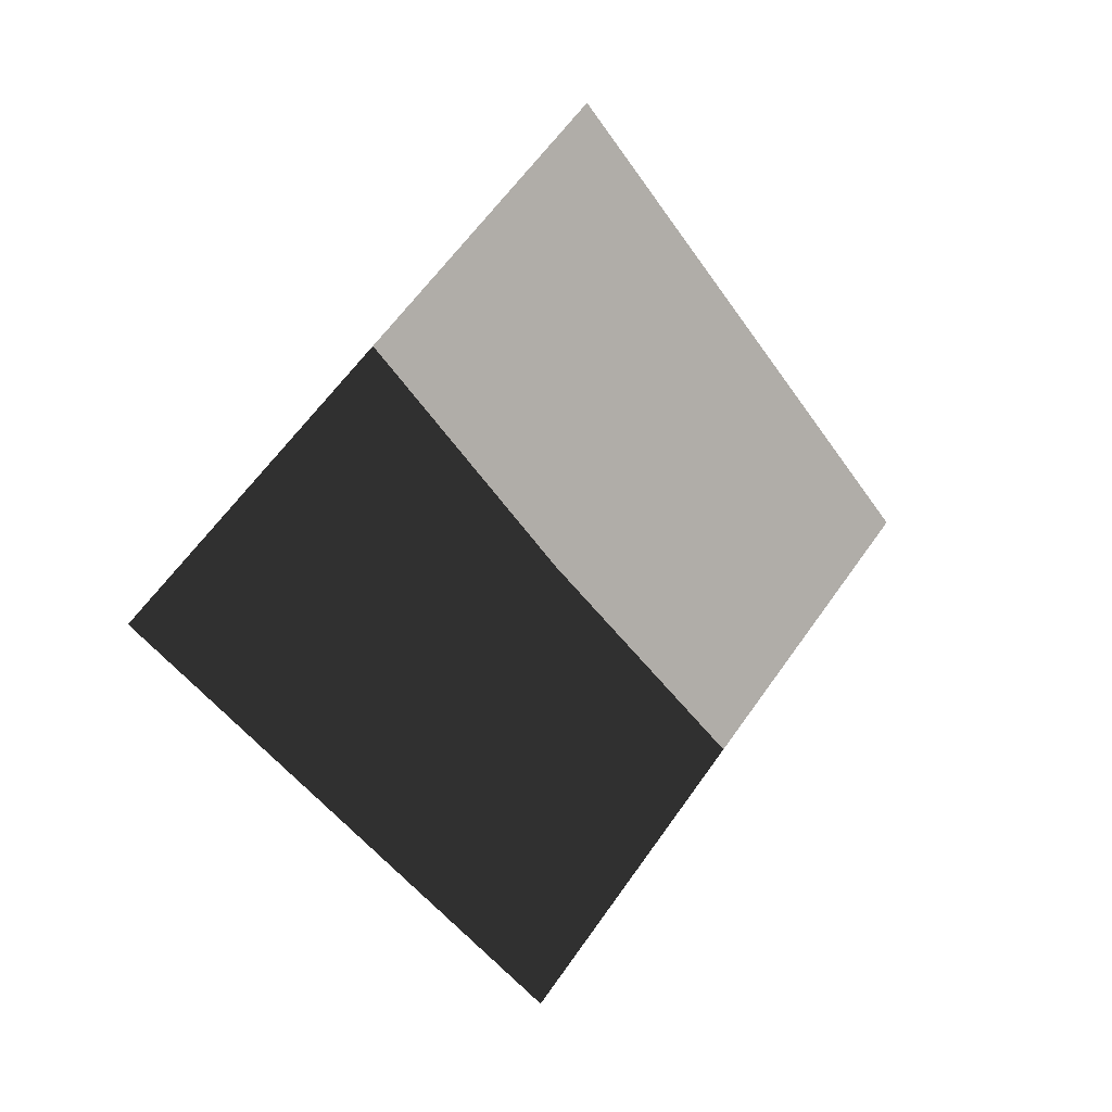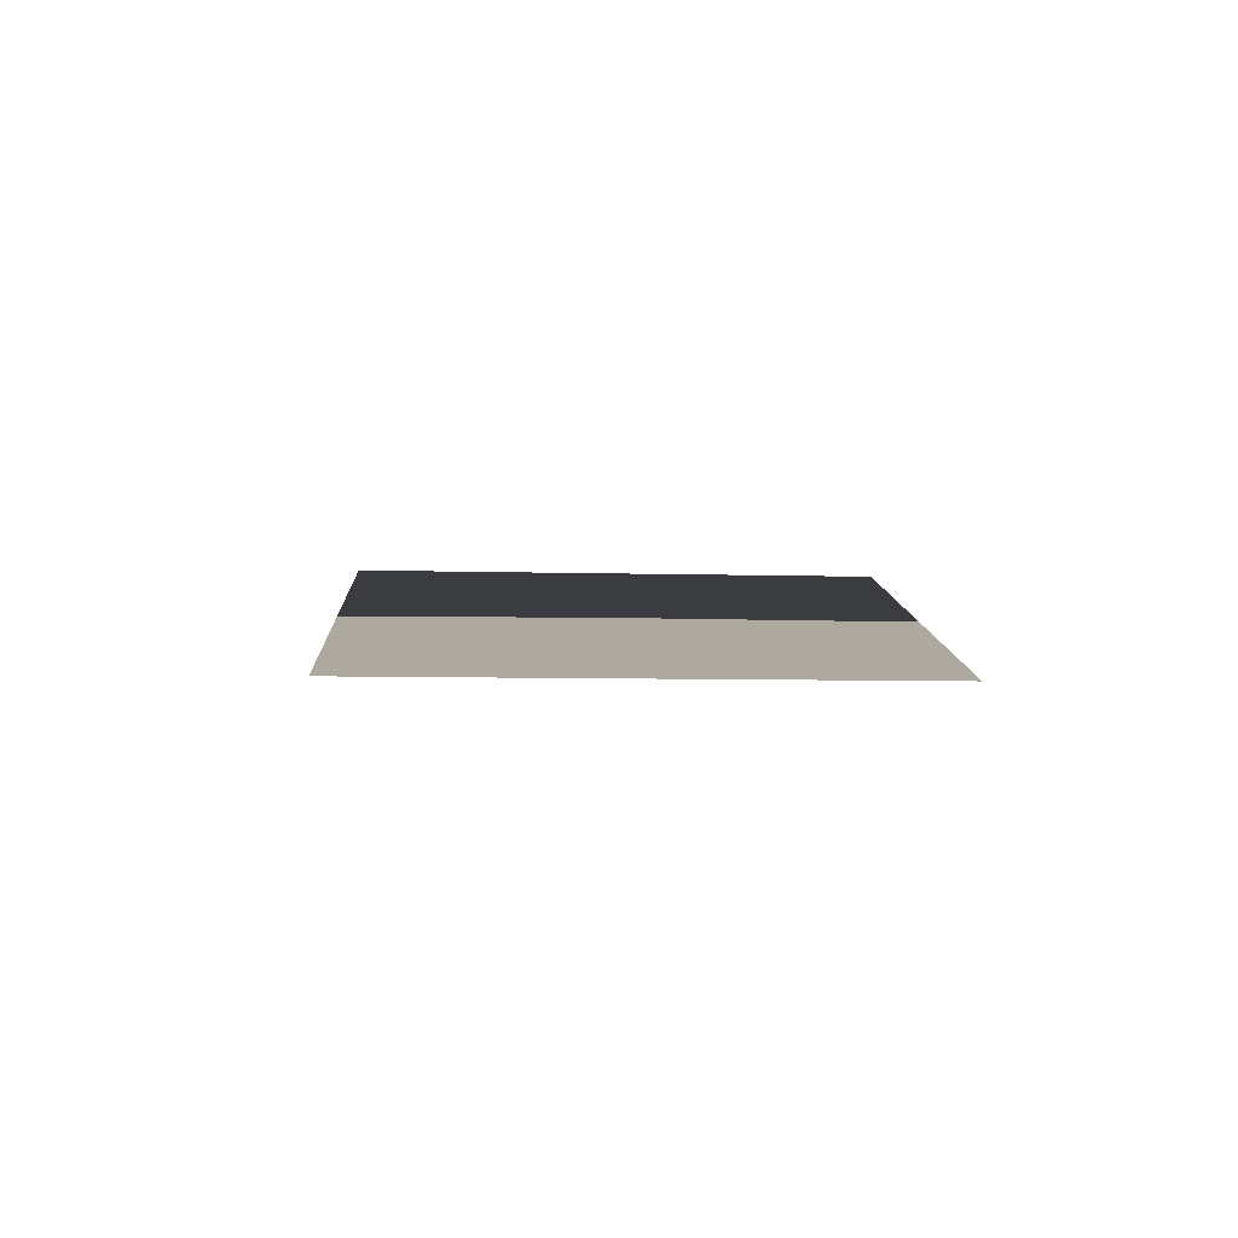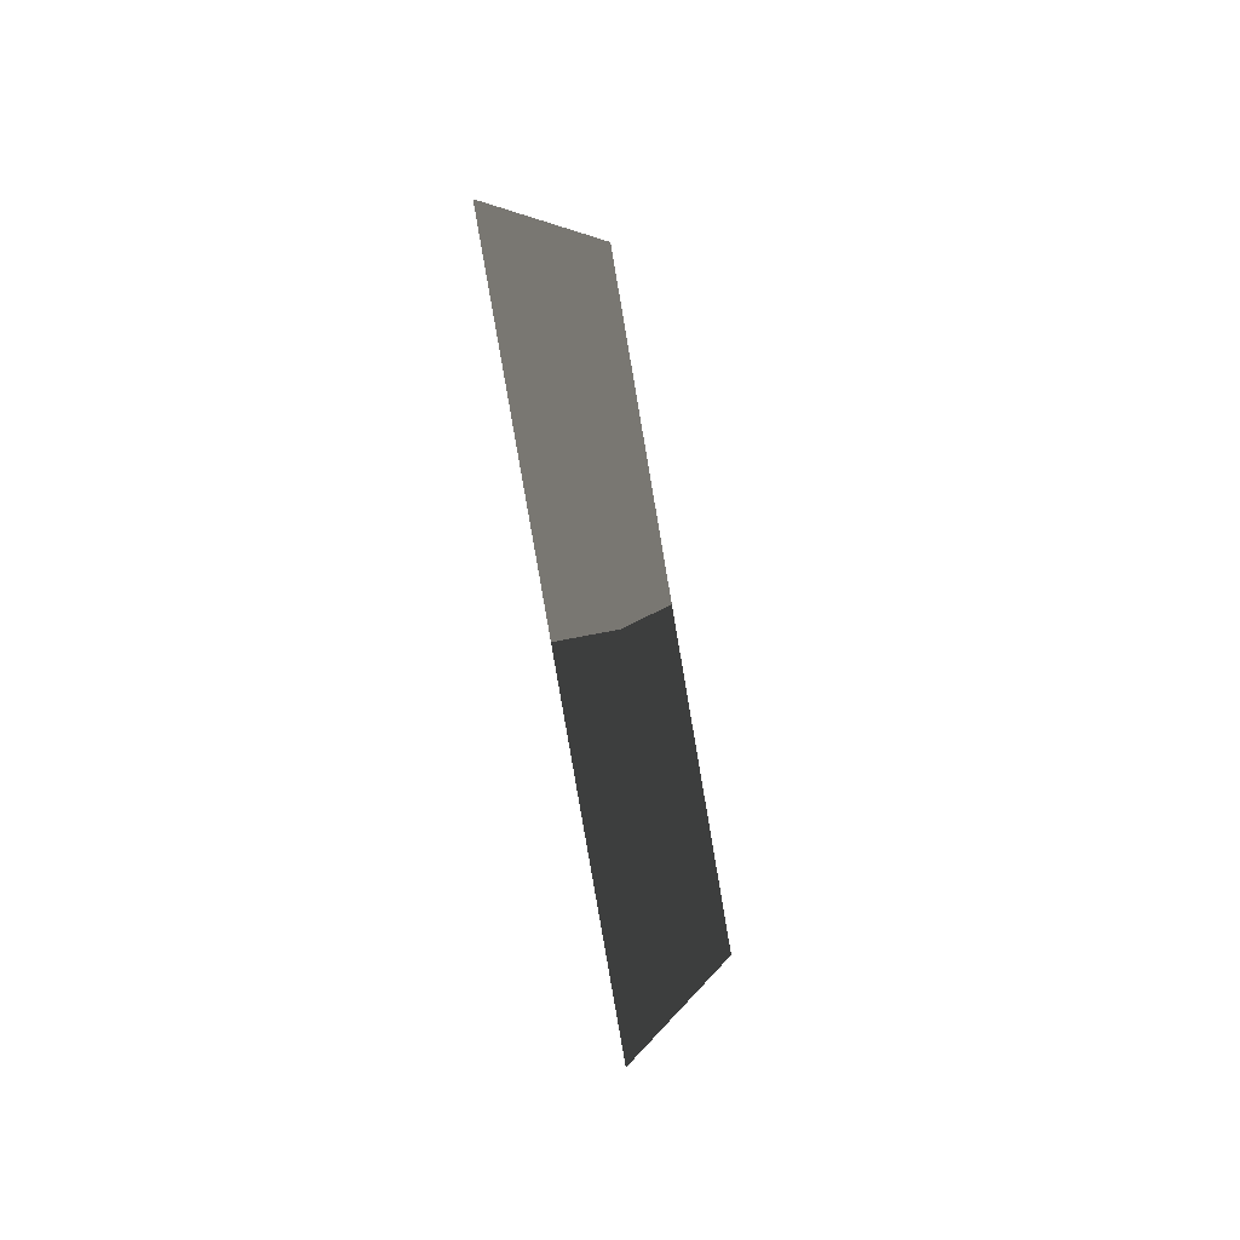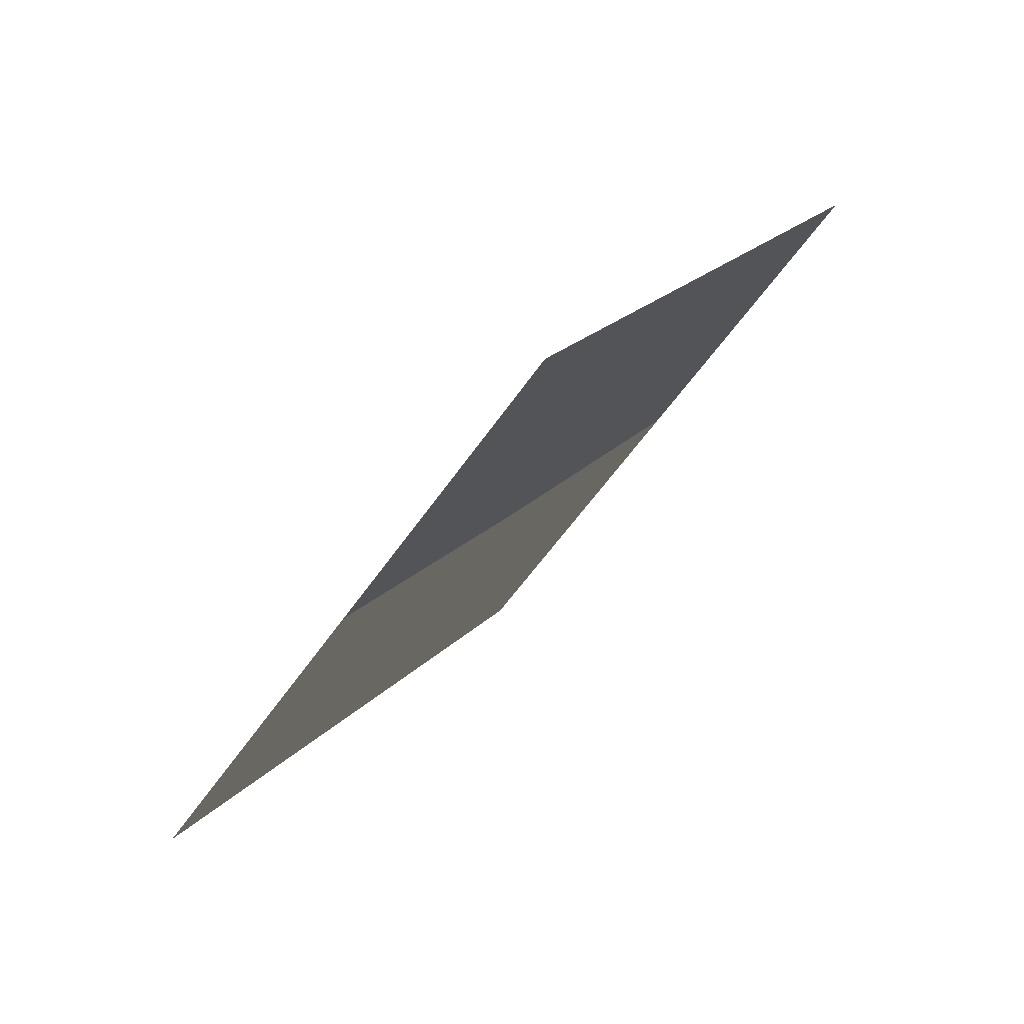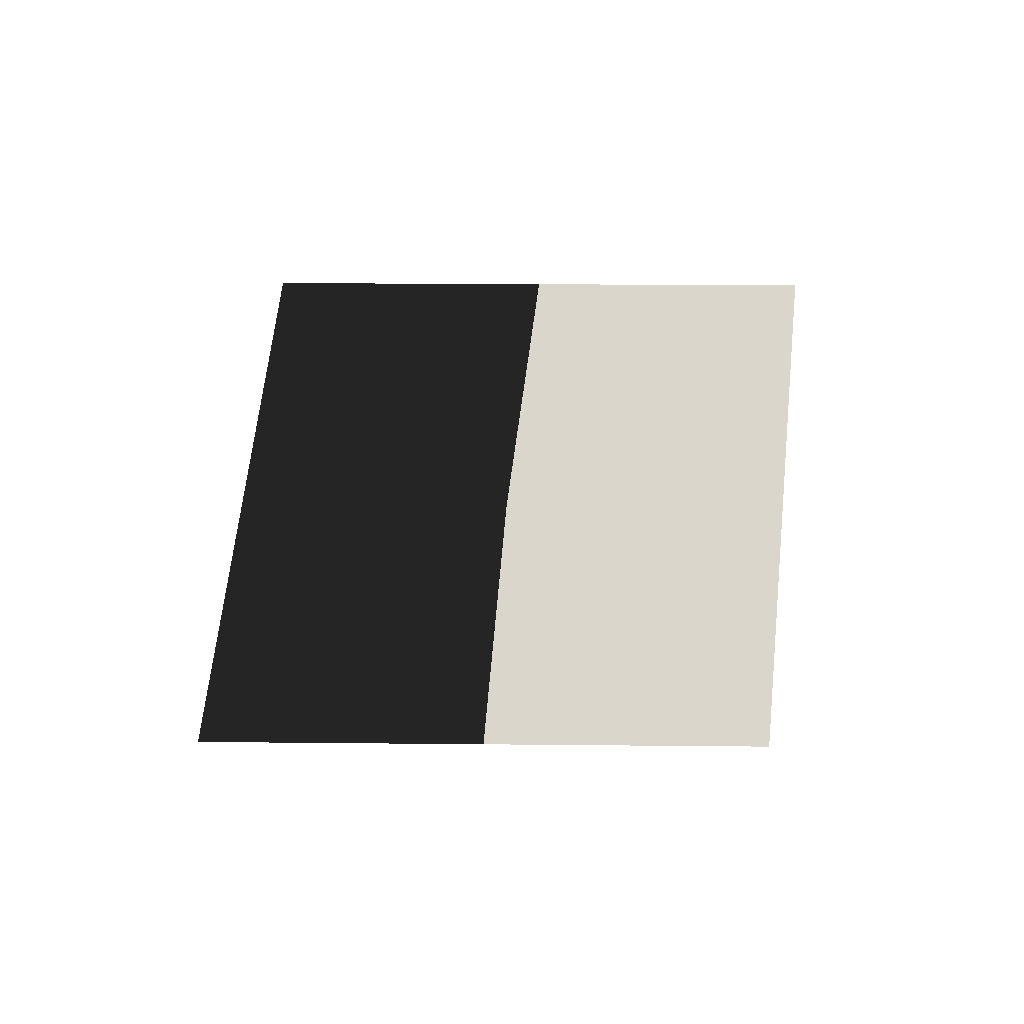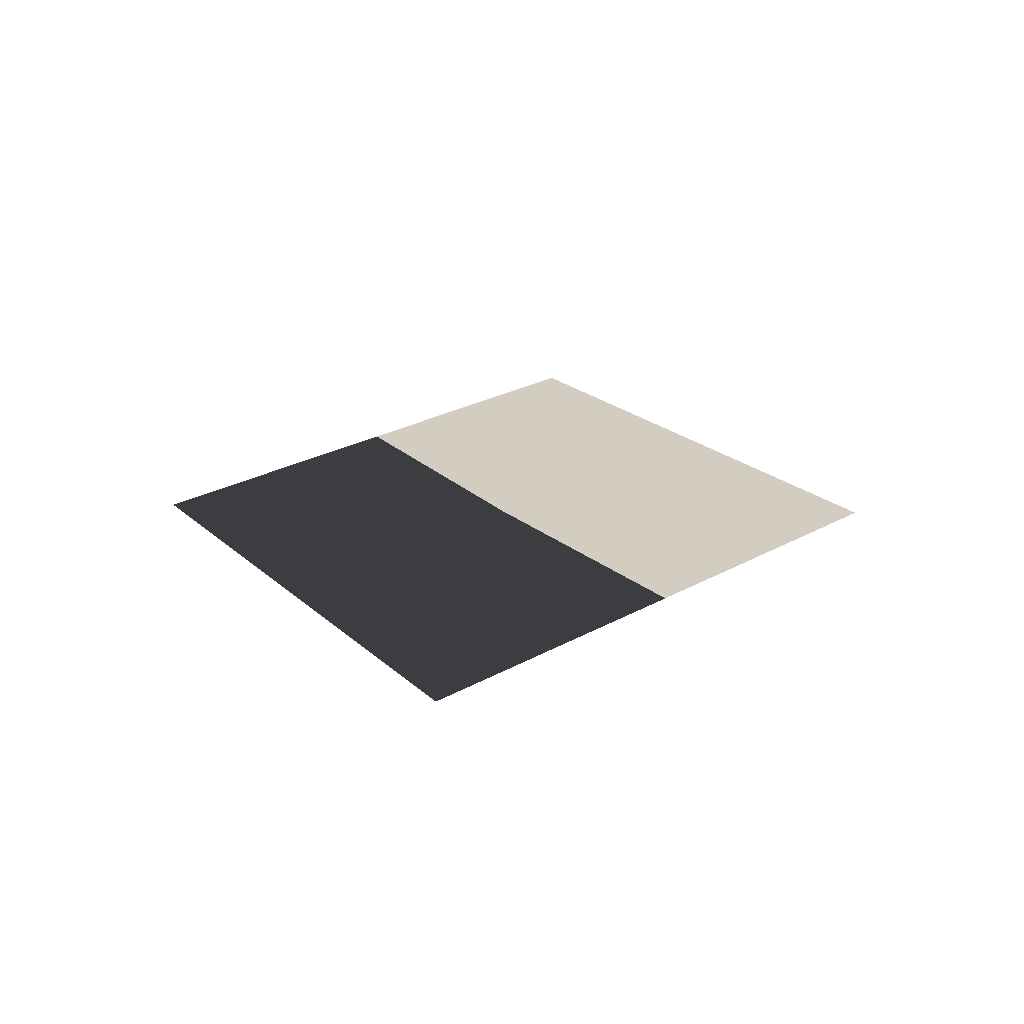
<metadata>
{"format":"obj","ext":"obj","renderer":"f3d","projection":"perspective","resolution":1024,"background":"white","views":[{"elev":4.3,"azim":-42.2,"up":"+Z"},{"elev":9.1,"azim":45.9,"up":"+Y"},{"elev":-39.9,"azim":103.0,"up":"+Z"},{"elev":75.8,"azim":-44.1,"up":"+Z"},{"elev":73.9,"azim":-41.2,"up":"+Y"},{"elev":24.6,"azim":-84.4,"up":"+Y"}]}
</metadata>
<code>
o Hut_Cylinder.016
v 407.6 0.9665 57.87
v 405.9 0.9665 59.48
v 403.9 0.9665 57.69
v 405.6 0.9665 56.16
f 3 4 1 2

</code>
